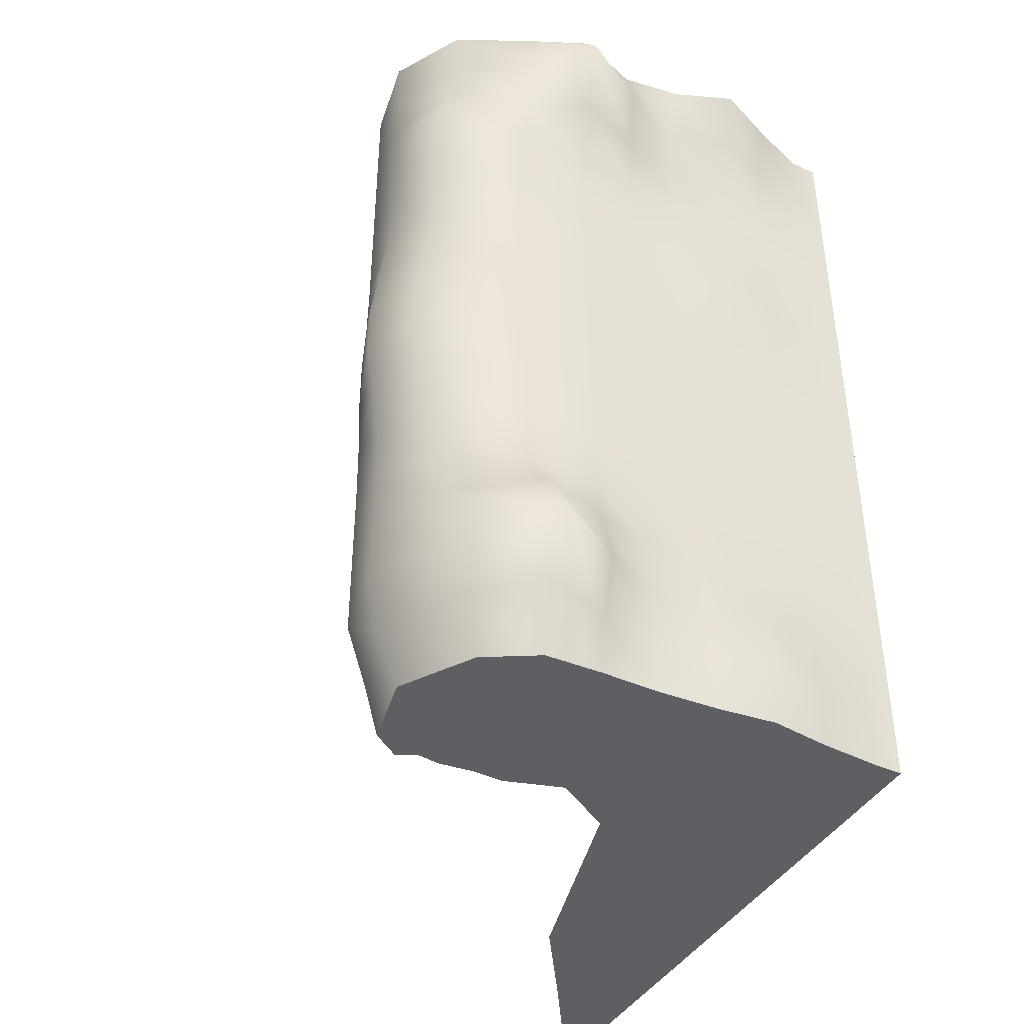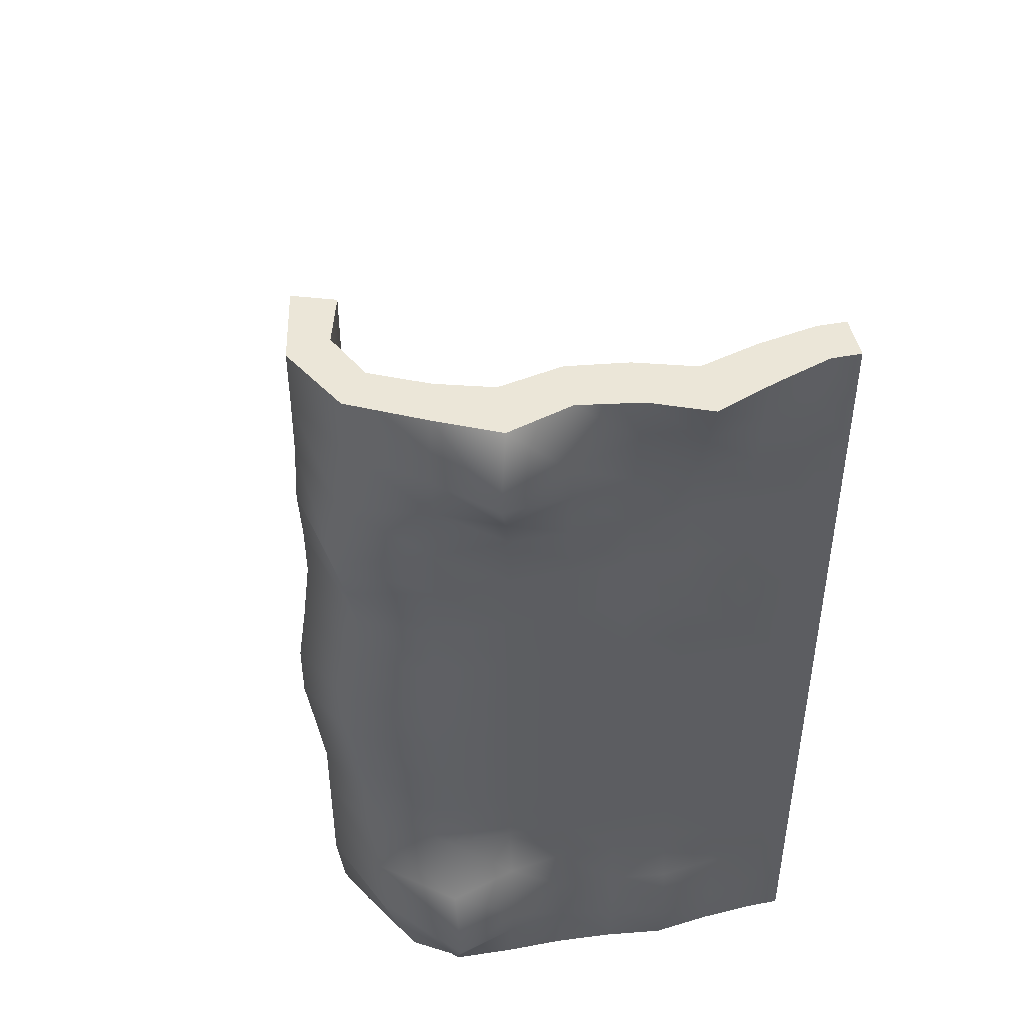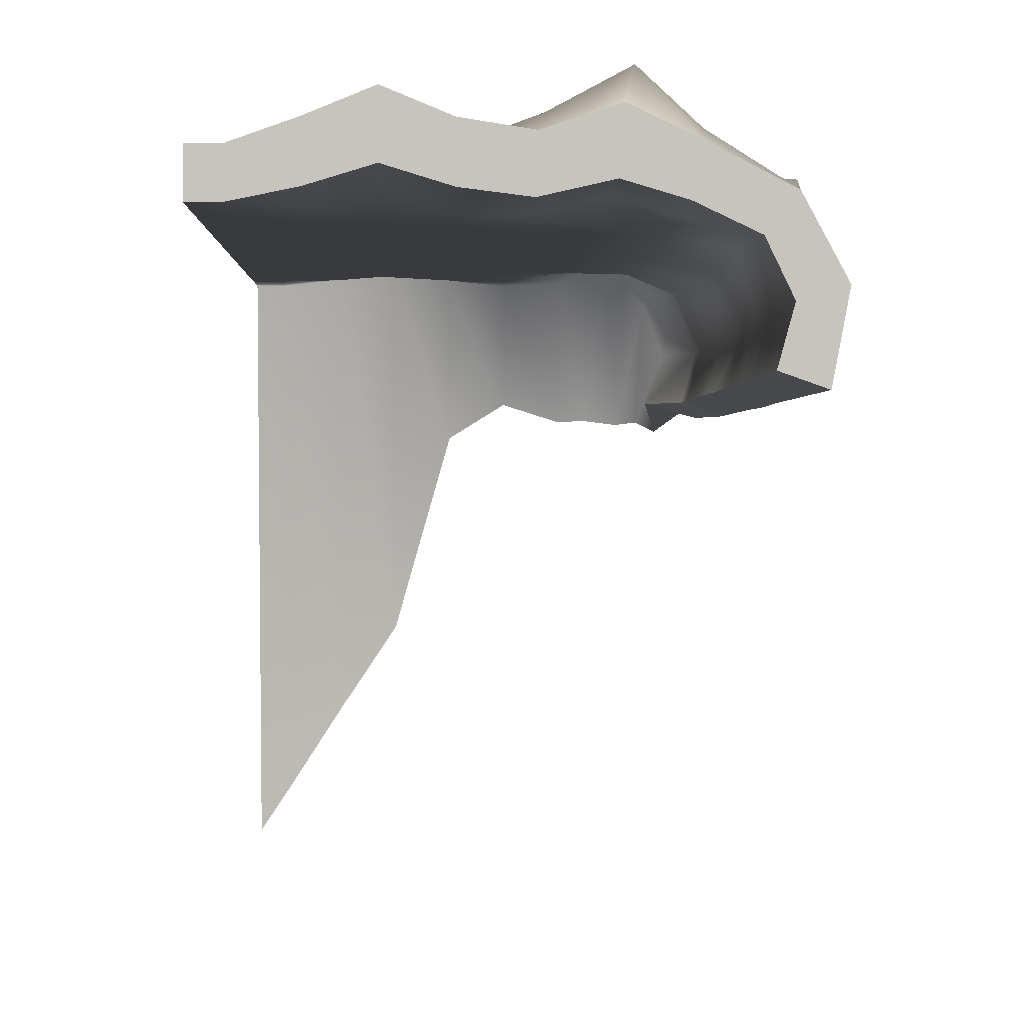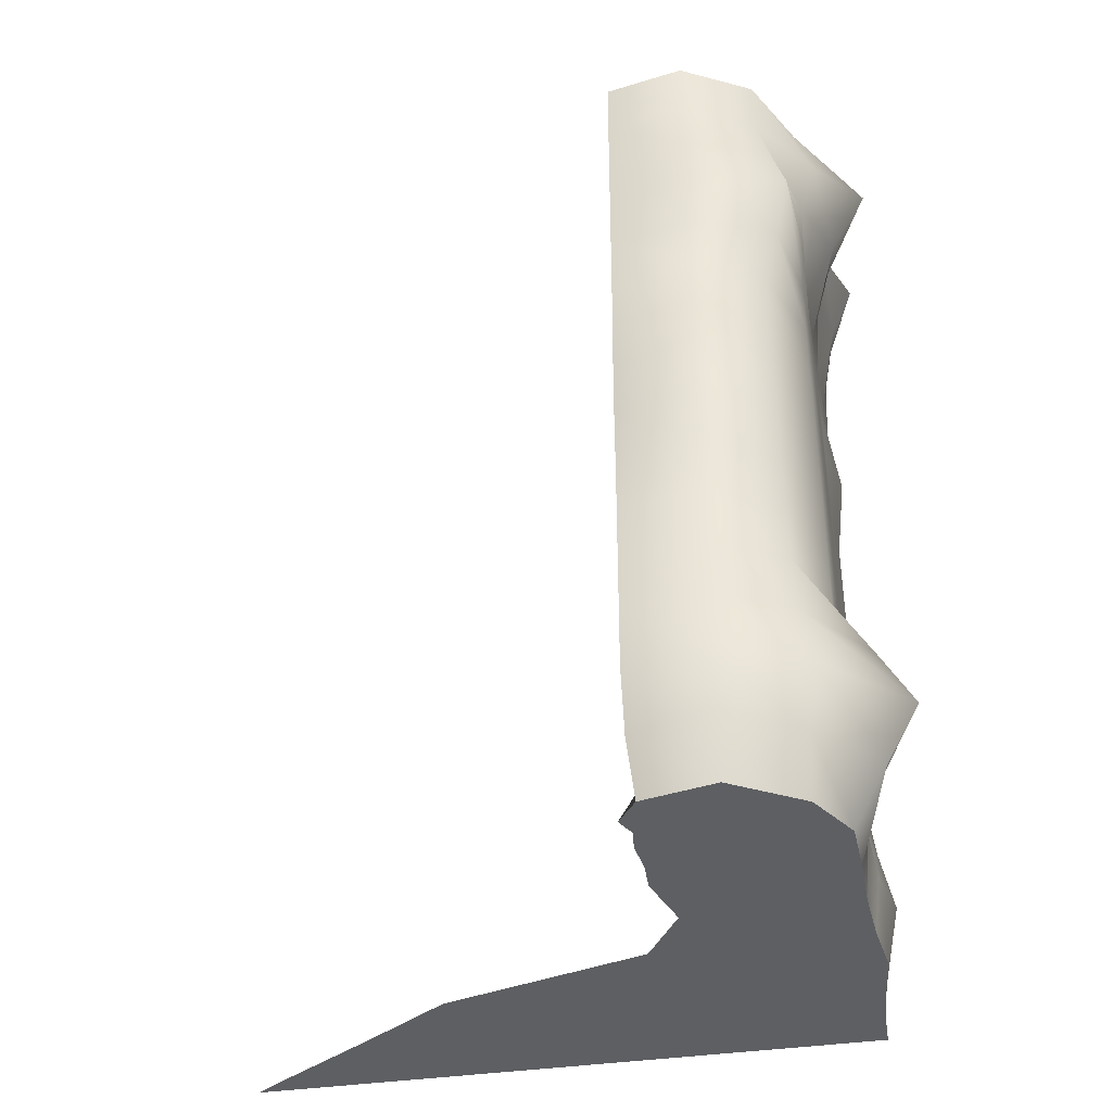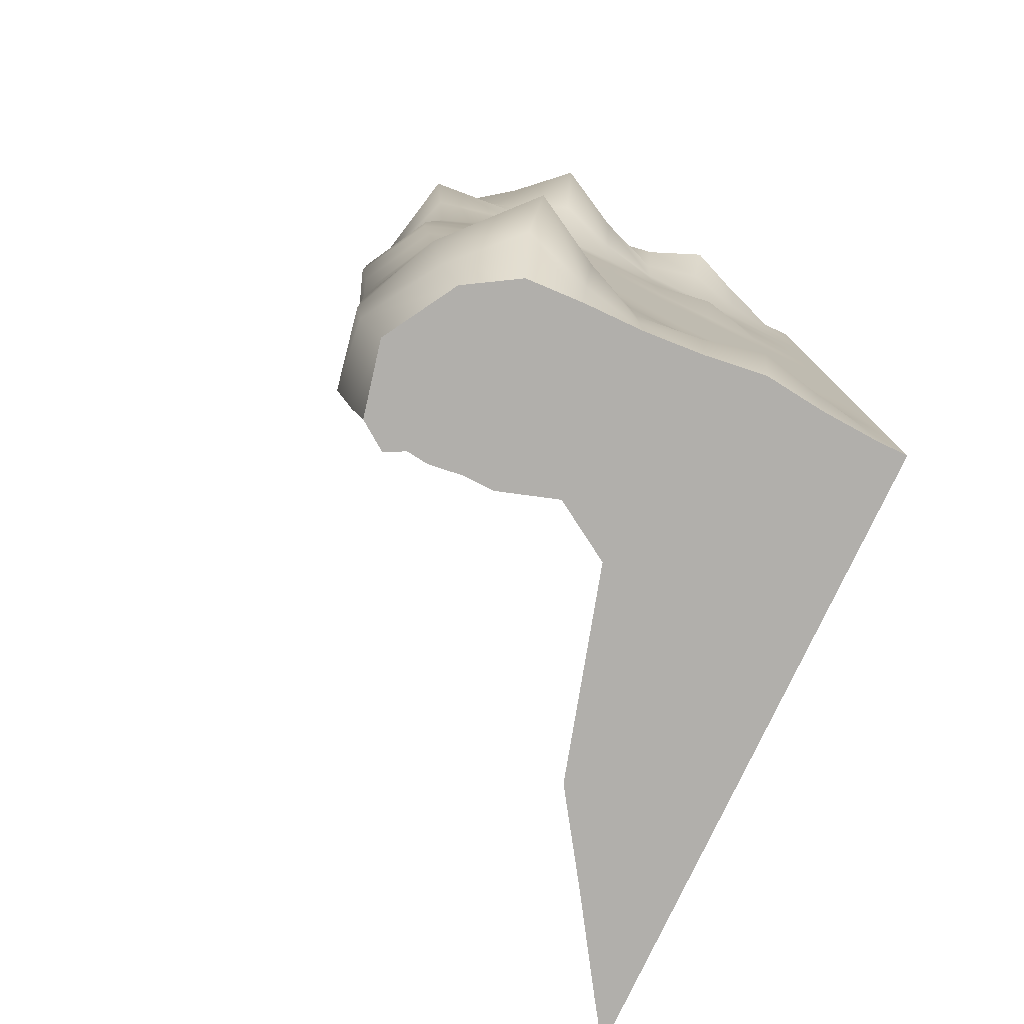
<metadata>
{"format":"obj","ext":"obj","renderer":"f3d","projection":"perspective","resolution":1024,"background":"white","views":[{"elev":-42.0,"azim":151.6,"up":"+Z"},{"elev":46.6,"azim":168.0,"up":"+Z"},{"elev":0.6,"azim":-1.7,"up":"+Y"},{"elev":-39.5,"azim":100.2,"up":"+Z"},{"elev":-78.2,"azim":154.8,"up":"+Z"}]}
</metadata>
<code>
g default
v -15.26 -3.507 -10
v -15.71 -3.275 -10
v -16.2 -3.339 -10
v -16.99 -3.242 -10
v -17.67 -3.267 -10
v -19 -2.844 -10
v -20.33 -3.673 -10
v -21.67 -8.348 -10
v -23 -10.34 -10
v -24.33 -12.4 -10
v -25 -13.4 -10
v -14.63 -3.059 -10
v -14.26 -1.38 -10
v -15.23 0.245 -10
v -16.39 0.9479 -10
v -17.67 1 -10
v -19 1 -10
v -20.33 1.085 -10
v -21.67 1.248 -10
v -23 1.085 -10
v -24.33 1 -10
v -25 1 -10
v -14.33 -3.195 -8.667
v -13.7 -1.38 -8.667
v -14.76 0.3399 -8.667
v -16.11 1.728 -8.667
v -17.67 1.214 -8.667
v -19 1 -8.667
v -20.33 1.248 -8.667
v -21.67 1.535 -8.667
v -23 1.248 -8.667
v -24.33 1 -8.667
v -25 1 -8.667
v -13.87 -3.195 -7.333
v -13.53 -1.38 -7.333
v -14.41 0.597 -7.333
v -16.11 2.467 -7.333
v -17.67 1.586 -7.333
v -19 1 -7.333
v -20.33 1.085 -7.333
v -21.67 1.248 -7.333
v -23 1.085 -7.333
v -24.33 1 -7.333
v -25 1 -7.333
v -13.87 -3.195 -6
v -13.53 -1.38 -6
v -14.41 0.3399 -6
v -16.11 1.728 -6
v -17.67 1.214 -6
v -19 1 -6
v -20.33 1 -6
v -21.67 1 -6
v -23 1 -6
v -24.33 1 -6
v -25 1 -6
v -13.87 -3.195 -4.667
v -13.53 -1.38 -4.667
v -14.41 0.245 -4.667
v -16.11 0.9479 -4.667
v -17.67 1 -4.667
v -19 1 -4.667
v -20.33 1 -4.667
v -21.67 1 -4.667
v -23 1 -4.667
v -24.33 1 -4.667
v -25 1 -4.667
v -13.87 -3.195 -3.333
v -13.53 -1.38 -3.333
v -14.41 0.245 -3.333
v -16.11 0.9479 -3.333
v -17.67 1 -3.333
v -19 1 -3.333
v -20.33 1 -3.333
v -21.67 1 -3.333
v -23 1 -3.333
v -24.33 1 -3.333
v -25 1 -3.333
v -13.85 -3.195 -2
v -13.35 -1.38 -2
v -14.25 0.245 -2
v -16.1 0.9479 -2
v -17.67 1 -2
v -19 1 -2
v -20.33 1 -2
v -21.67 1 -2
v -23 1 -2
v -24.33 1 -2
v -25 1 -2
v -13.8 -3.195 -0.6667
v -13.16 -1.38 -0.6667
v -14.06 0.245 -0.6667
v -16.06 0.9479 -0.6667
v -17.67 1 -0.6667
v -19 1 -0.6667
v -20.33 1 -0.6667
v -21.67 1 -0.6667
v -23 1 -0.6667
v -24.33 1 -0.6667
v -25 1 -0.6667
v -13.8 -3.195 0.6667
v -13.16 -1.38 0.6667
v -14.06 0.245 0.6667
v -16.06 0.9479 0.6667
v -17.67 1 0.6667
v -19 1 0.6667
v -20.33 1 0.6667
v -21.67 1 0.6667
v -23 1 0.6667
v -24.33 1 0.6667
v -25 1 0.6667
v -13.85 -3.195 2
v -13.35 -1.38 2
v -14.25 0.245 2
v -16.1 0.9479 2
v -17.67 1 2
v -19 1 2
v -20.33 1 2
v -21.67 1 2
v -23 1 2
v -24.33 1 2
v -25 1 2
v -13.87 -3.195 3.333
v -13.53 -1.38 3.333
v -14.41 0.245 3.333
v -16.11 0.9479 3.333
v -17.67 1 3.333
v -19 1 3.333
v -20.33 1 3.333
v -21.67 1.299 3.333
v -23 1 3.333
v -24.33 1 3.333
v -25 1 3.333
v -13.87 -3.195 4.667
v -13.52 -1.362 4.667
v -14.17 0.544 4.667
v -16.1 0.9659 4.667
v -17.67 1 4.667
v -19 1 4.667
v -20.33 1 4.667
v -21.67 1 4.667
v -23 1 4.667
v -24.33 1 4.667
v -25 1 4.667
v -13.87 -3.195 6
v -13.44 -1.266 6
v -13.9 0.8893 6
v -16.02 1.062 6
v -17.67 1 6
v -19 1 6
v -20.33 1 6
v -21.67 1 6
v -23 1 6
v -24.33 1 6
v -25 1 6
v -13.87 -3.195 7.333
v -13.52 -1.362 7.333
v -14.17 0.544 7.333
v -16.05 1.112 7.333
v -17.43 1.743 7.333
v -18.92 1.254 7.333
v -20.33 1 7.333
v -21.67 1 7.333
v -23 1 7.333
v -24.33 1 7.333
v -25 1 7.333
v -13.87 -3.195 8.667
v -13.53 -1.38 8.667
v -14.41 0.245 8.667
v -15.95 1.477 8.667
v -17.16 2.602 8.667
v -18.77 1.743 8.667
v -20.33 1.162 8.667
v -21.67 1.475 8.667
v -23 1.162 8.667
v -24.33 1 8.667
v -25 1 8.667
v -13.87 -3.195 10
v -13.53 -1.38 10
v -14.41 0.245 10
v -16.07 1.096 10
v -17.43 1.743 10
v -18.92 1.254 10
v -20.33 1.475 10
v -21.67 2.024 10
v -23 1.475 10
v -24.33 1 10
v -25 1 10
v -14.82 -2.863 10
v -14.49 -1.667 10
v -15.03 -0.5337 10
v -16.29 0.06112 10
v -17.53 0.4292 10
v -18.97 0.1026 10
v -20.33 0.2744 10
v -21.67 0.6823 10
v -23 0.2744 10
v -24.33 -0 10
v -25 -0 10
v -14.82 -2.863 8.667
v -14.49 -1.667 8.667
v -15.03 -0.5337 8.667
v -16.19 0.3728 8.667
v -17.33 1.067 8.667
v -18.86 0.4292 8.667
v -20.33 0.06561 8.667
v -21.67 0.2744 8.667
v -23 0.06561 8.667
v -24.33 -0 8.667
v -25 -0 8.667
v -14.82 -2.863 7.333
v -14.48 -1.656 7.333
v -14.9 -0.361 7.333
v -16.28 0.07443 7.333
v -17.53 0.4292 7.333
v -18.97 0.1026 7.333
v -20.33 -0 7.333
v -21.67 -0 7.333
v -23 -0 7.333
v -24.33 -0 7.333
v -25 -0 7.333
v -14.82 -2.863 6
v -14.41 -1.573 6
v -14.7 -0.1044 6
v -16.25 0.05822 6
v -17.67 -0 6
v -19 -0 6
v -20.33 -0 6
v -21.67 -0 6
v -23 -0 6
v -24.33 -0 6
v -25 -0 6
v -14.82 -2.863 4.667
v -14.48 -1.656 4.667
v -14.9 -0.361 4.667
v -16.31 -0.02056 4.667
v -17.67 -0 4.667
v -19 -0 4.667
v -20.33 -0 4.667
v -21.67 -0 4.667
v -23 -0 4.667
v -24.33 -0 4.667
v -25 -0 4.667
v -14.82 -2.863 3.333
v -14.49 -1.667 3.333
v -15.03 -0.5337 3.333
v -16.32 -0.03046 3.333
v -17.67 -0 3.333
v -19 -0 3.333
v -20.33 -0 3.333
v -21.67 -0 3.333
v -23 -0 3.333
v -24.33 -0 3.333
v -25 -0 3.333
v -14.8 -2.863 2
v -14.37 -1.667 2
v -14.92 -0.5337 2
v -16.31 -0.03046 2
v -17.67 -0 2
v -19 -0 2
v -20.33 -0 2
v -21.67 -0 2
v -23 -0 2
v -24.33 -0 2
v -25 -0 2
v -14.76 -2.863 0.6667
v -14.2 -1.667 0.6667
v -14.75 -0.5337 0.6667
v -16.28 -0.03046 0.6667
v -17.67 -0 0.6667
v -19 -0 0.6667
v -20.33 -0 0.6667
v -21.67 -0 0.6667
v -23 -0 0.6667
v -24.33 0 0.6667
v -25 0 0.6667
v -14.76 -2.863 -0.6667
v -14.2 -1.667 -0.6667
v -14.75 -0.5337 -0.6667
v -16.28 -0.03046 -0.6667
v -17.67 -0 -0.6667
v -19 -0 -0.6667
v -20.33 -0 -0.6667
v -21.67 -0 -0.6667
v -23 -0 -0.6667
v -24.33 0 -0.6667
v -25 0 -0.6667
v -14.8 -2.863 -2
v -14.37 -1.667 -2
v -14.92 -0.5337 -2
v -16.31 -0.03046 -2
v -17.67 -0 -2
v -19 -0 -2
v -20.33 -0 -2
v -21.67 -0 -2
v -23 -0 -2
v -24.33 -0 -2
v -25 -0 -2
v -14.82 -2.863 -3.333
v -14.49 -1.667 -3.333
v -15.03 -0.5337 -3.333
v -16.32 -0.03046 -3.333
v -17.67 -0 -3.333
v -19 -0 -3.333
v -20.33 -0 -3.333
v -21.67 -0 -3.333
v -23 -0 -3.333
v -24.33 -0 -3.333
v -25 -0 -3.333
v -14.82 -2.863 -4.667
v -14.49 -1.667 -4.667
v -15.03 -0.5337 -4.667
v -16.32 -0.03046 -4.667
v -17.67 -0 -4.667
v -19 -0 -4.667
v -20.33 -0 -4.667
v -21.67 -0 -4.667
v -23 -0 -4.667
v -24.33 -0 -4.667
v -25 -0 -4.667
v -14.82 -2.863 -6
v -14.49 -1.667 -6
v -15.03 -0.4343 -6
v -16.32 0.4621 -6
v -17.67 0.1036 -6
v -19 -0 -6
v -20.33 -0 -6
v -21.67 -0 -6
v -23 -0 -6
v -24.33 -0 -6
v -25 -0 -6
v -14.82 -2.863 -7.333
v -14.49 -1.667 -7.333
v -15.03 -0.1721 -7.333
v -16.32 1.034 -7.333
v -17.67 0.3705 -7.333
v -19 -0 -7.333
v -20.33 0.03429 -7.333
v -21.67 0.1434 -7.333
v -23 0.03429 -7.333
v -24.33 -0 -7.333
v -25 -0 -7.333
v -15.58 -2.863 -8.667
v -15.15 -1.667 -8.667
v -15.63 -0.4343 -8.667
v -16.46 0.4621 -8.667
v -17.67 0.1036 -8.667
v -19 -0 -8.667
v -20.33 0.1434 -8.667
v -21.67 0.3565 -8.667
v -23 0.1434 -8.667
v -24.33 -0 -8.667
v -25 -0 -8.667
g tileableHardLedgeEnd
f 12 1 2 13
f 13 2 3 14
f 14 3 4 15
f 15 4 5 16
f 16 5 6 17
f 17 6 7 18
f 18 7 8 19
f 19 8 9 20
f 20 9 10 21
f 10 11 22 21
f 23 12 13 24
f 14 25 24 13
f 15 26 25 14
f 16 27 26 15
f 17 28 27 16
f 18 29 28 17
f 19 30 29 18
f 20 31 30 19
f 21 32 31 20
f 22 33 32 21
f 34 23 24 35
f 25 36 35 24
f 26 37 36 25
f 27 38 37 26
f 28 39 38 27
f 29 40 39 28
f 30 41 40 29
f 31 42 41 30
f 32 43 42 31
f 33 44 43 32
f 45 34 35 46
f 36 47 46 35
f 37 48 47 36
f 38 49 48 37
f 39 50 49 38
f 40 51 50 39
f 41 52 51 40
f 42 53 52 41
f 43 54 53 42
f 44 55 54 43
f 56 45 46 57
f 47 58 57 46
f 48 59 58 47
f 49 60 59 48
f 50 61 60 49
f 51 62 61 50
f 52 63 62 51
f 53 64 63 52
f 54 65 64 53
f 55 66 65 54
f 67 56 57 68
f 58 69 68 57
f 59 70 69 58
f 60 71 70 59
f 61 72 71 60
f 62 73 72 61
f 63 74 73 62
f 64 75 74 63
f 65 76 75 64
f 66 77 76 65
f 78 67 68 79
f 69 80 79 68
f 70 81 80 69
f 71 82 81 70
f 72 83 82 71
f 73 84 83 72
f 74 85 84 73
f 75 86 85 74
f 76 87 86 75
f 77 88 87 76
f 89 78 79 90
f 80 91 90 79
f 81 92 91 80
f 82 93 92 81
f 83 94 93 82
f 84 95 94 83
f 85 96 95 84
f 86 97 96 85
f 87 98 97 86
f 88 99 98 87
f 100 89 90 101
f 91 102 101 90
f 92 103 102 91
f 93 104 103 92
f 94 105 104 93
f 95 106 105 94
f 96 107 106 95
f 97 108 107 96
f 98 109 108 97
f 99 110 109 98
f 111 100 101 112
f 102 113 112 101
f 103 114 113 102
f 104 115 114 103
f 105 116 115 104
f 106 117 116 105
f 107 118 117 106
f 108 119 118 107
f 109 120 119 108
f 110 121 120 109
f 122 111 112 123
f 113 124 123 112
f 114 125 124 113
f 115 126 125 114
f 116 127 126 115
f 117 128 127 116
f 118 129 128 117
f 119 130 129 118
f 120 131 130 119
f 121 132 131 120
f 133 122 123 134
f 124 135 134 123
f 125 136 135 124
f 126 137 136 125
f 127 138 137 126
f 128 139 138 127
f 129 140 139 128
f 130 141 140 129
f 131 142 141 130
f 132 143 142 131
f 144 133 134 145
f 135 146 145 134
f 136 147 146 135
f 137 148 147 136
f 138 149 148 137
f 139 150 149 138
f 140 151 150 139
f 141 152 151 140
f 142 153 152 141
f 143 154 153 142
f 155 144 145 156
f 146 157 156 145
f 147 158 157 146
f 148 159 158 147
f 149 160 159 148
f 150 161 160 149
f 151 162 161 150
f 152 163 162 151
f 153 164 163 152
f 154 165 164 153
f 166 155 156 167
f 157 168 167 156
f 158 169 168 157
f 159 170 169 158
f 160 171 170 159
f 161 172 171 160
f 162 173 172 161
f 163 174 173 162
f 164 175 174 163
f 165 176 175 164
f 177 166 167 178
f 168 179 178 167
f 169 180 179 168
f 170 181 180 169
f 171 182 181 170
f 172 183 182 171
f 173 184 183 172
f 174 185 184 173
f 175 186 185 174
f 176 187 186 175
f 188 177 178 189
f 189 178 179 190
f 190 179 180 191
f 191 180 181 192
f 192 181 182 193
f 193 182 183 194
f 194 183 184 195
f 195 184 185 196
f 196 185 186 197
f 186 187 198 197
f 199 188 189 200
f 190 201 200 189
f 191 202 201 190
f 192 203 202 191
f 193 204 203 192
f 194 205 204 193
f 195 206 205 194
f 196 207 206 195
f 197 208 207 196
f 198 209 208 197
f 210 199 200 211
f 201 212 211 200
f 202 213 212 201
f 203 214 213 202
f 204 215 214 203
f 205 216 215 204
f 206 217 216 205
f 207 218 217 206
f 208 219 218 207
f 209 220 219 208
f 221 210 211 222
f 212 223 222 211
f 213 224 223 212
f 214 225 224 213
f 215 226 225 214
f 216 227 226 215
f 217 228 227 216
f 218 229 228 217
f 219 230 229 218
f 220 231 230 219
f 232 221 222 233
f 223 234 233 222
f 224 235 234 223
f 225 236 235 224
f 226 237 236 225
f 227 238 237 226
f 228 239 238 227
f 229 240 239 228
f 230 241 240 229
f 231 242 241 230
f 243 232 233 244
f 234 245 244 233
f 235 246 245 234
f 236 247 246 235
f 237 248 247 236
f 238 249 248 237
f 239 250 249 238
f 240 251 250 239
f 241 252 251 240
f 242 253 252 241
f 254 243 244 255
f 245 256 255 244
f 246 257 256 245
f 247 258 257 246
f 248 259 258 247
f 249 260 259 248
f 250 261 260 249
f 251 262 261 250
f 252 263 262 251
f 253 264 263 252
f 265 254 255 266
f 256 267 266 255
f 257 268 267 256
f 258 269 268 257
f 259 270 269 258
f 260 271 270 259
f 261 272 271 260
f 262 273 272 261
f 263 274 273 262
f 264 275 274 263
f 276 265 266 277
f 267 278 277 266
f 268 279 278 267
f 269 280 279 268
f 270 281 280 269
f 271 282 281 270
f 272 283 282 271
f 273 284 283 272
f 274 285 284 273
f 275 286 285 274
f 287 276 277 288
f 278 289 288 277
f 279 290 289 278
f 280 291 290 279
f 281 292 291 280
f 282 293 292 281
f 283 294 293 282
f 284 295 294 283
f 285 296 295 284
f 286 297 296 285
f 298 287 288 299
f 289 300 299 288
f 290 301 300 289
f 291 302 301 290
f 292 303 302 291
f 293 304 303 292
f 294 305 304 293
f 295 306 305 294
f 296 307 306 295
f 297 308 307 296
f 309 298 299 310
f 300 311 310 299
f 301 312 311 300
f 302 313 312 301
f 303 314 313 302
f 304 315 314 303
f 305 316 315 304
f 306 317 316 305
f 307 318 317 306
f 308 319 318 307
f 320 309 310 321
f 311 322 321 310
f 312 323 322 311
f 313 324 323 312
f 314 325 324 313
f 315 326 325 314
f 316 327 326 315
f 317 328 327 316
f 318 329 328 317
f 319 330 329 318
f 331 320 321 332
f 322 333 332 321
f 323 334 333 322
f 324 335 334 323
f 325 336 335 324
f 326 337 336 325
f 327 338 337 326
f 328 339 338 327
f 329 340 339 328
f 330 341 340 329
f 342 331 332 343
f 333 344 343 332
f 334 345 344 333
f 335 346 345 334
f 336 347 346 335
f 337 348 347 336
f 338 349 348 337
f 339 350 349 338
f 340 351 350 339
f 341 352 351 340
f 1 342 343 2
f 344 3 2 343
f 345 4 3 344
f 346 5 4 345
f 347 6 5 346
f 348 7 6 347
f 349 8 7 348
f 350 9 8 349
f 351 10 9 350
f 352 11 10 351
f 176 209 198 187
f 165 220 209 176
f 154 231 220 165
f 143 242 231 154
f 132 253 242 143
f 121 264 253 132
f 110 275 264 121
f 99 286 275 110
f 88 297 286 99
f 77 308 297 88
f 66 319 308 77
f 55 330 319 66
f 44 341 330 55
f 33 352 341 44
f 22 11 352 33
f 166 177 188 199
f 155 166 199 210
f 144 155 210 221
f 133 144 221 232
f 122 133 232 243
f 111 122 243 254
f 100 111 254 265
f 89 100 265 276
f 78 89 276 287
f 67 78 287 298
f 56 67 298 309
f 45 56 309 320
f 34 45 320 331
f 23 34 331 342
f 12 23 342 1

</code>
